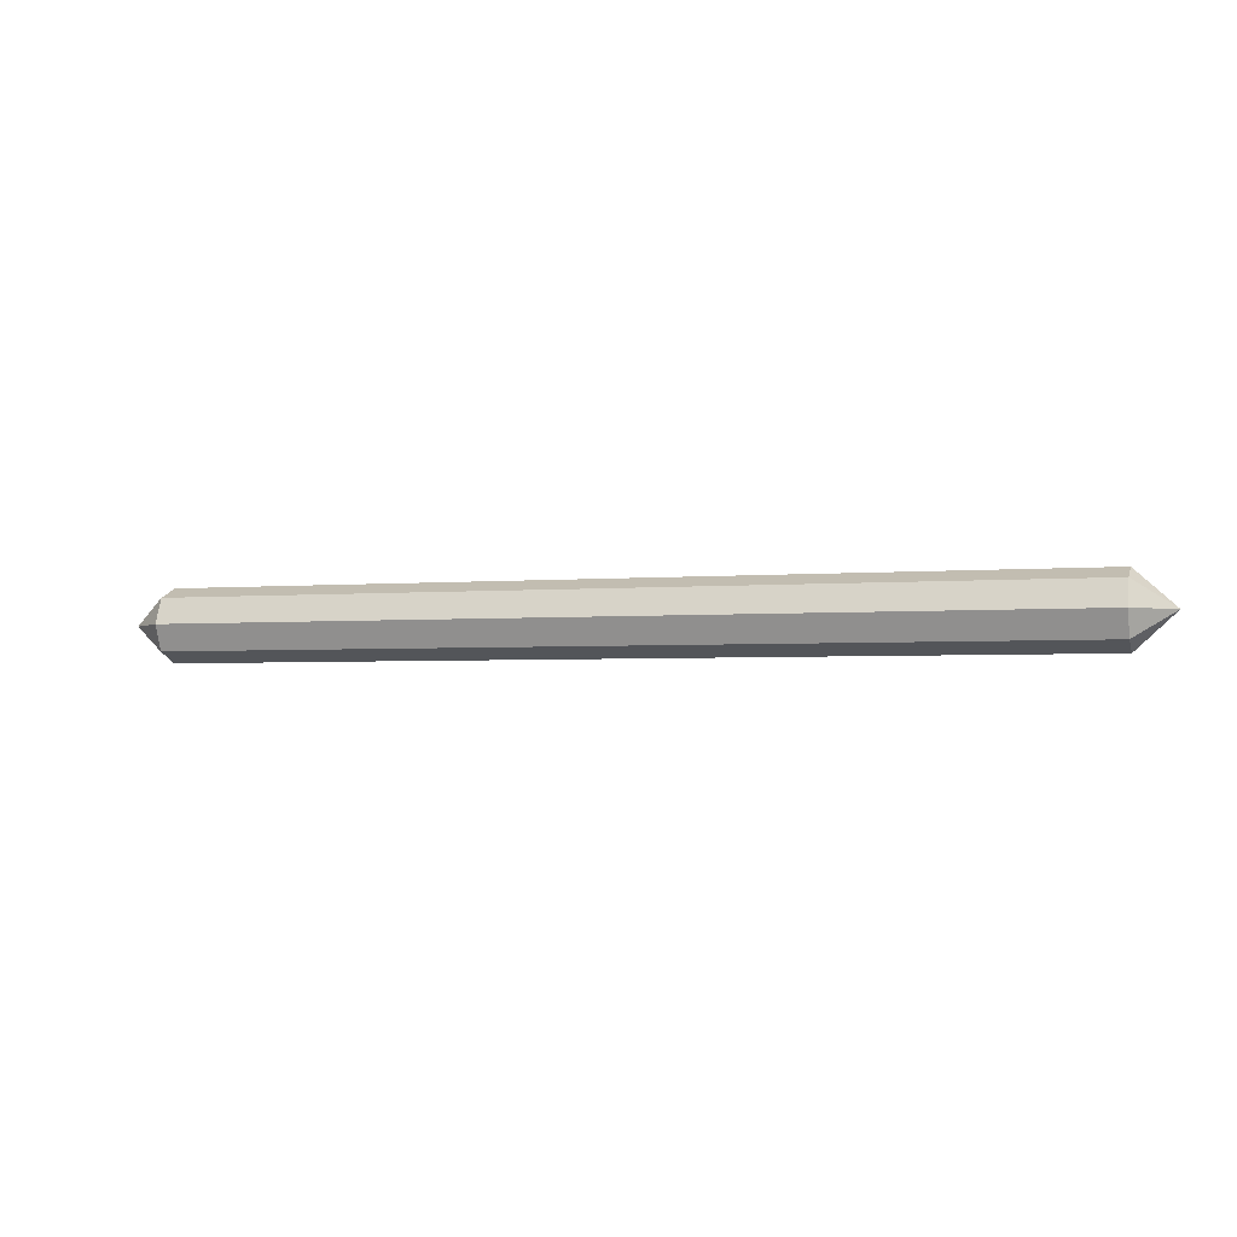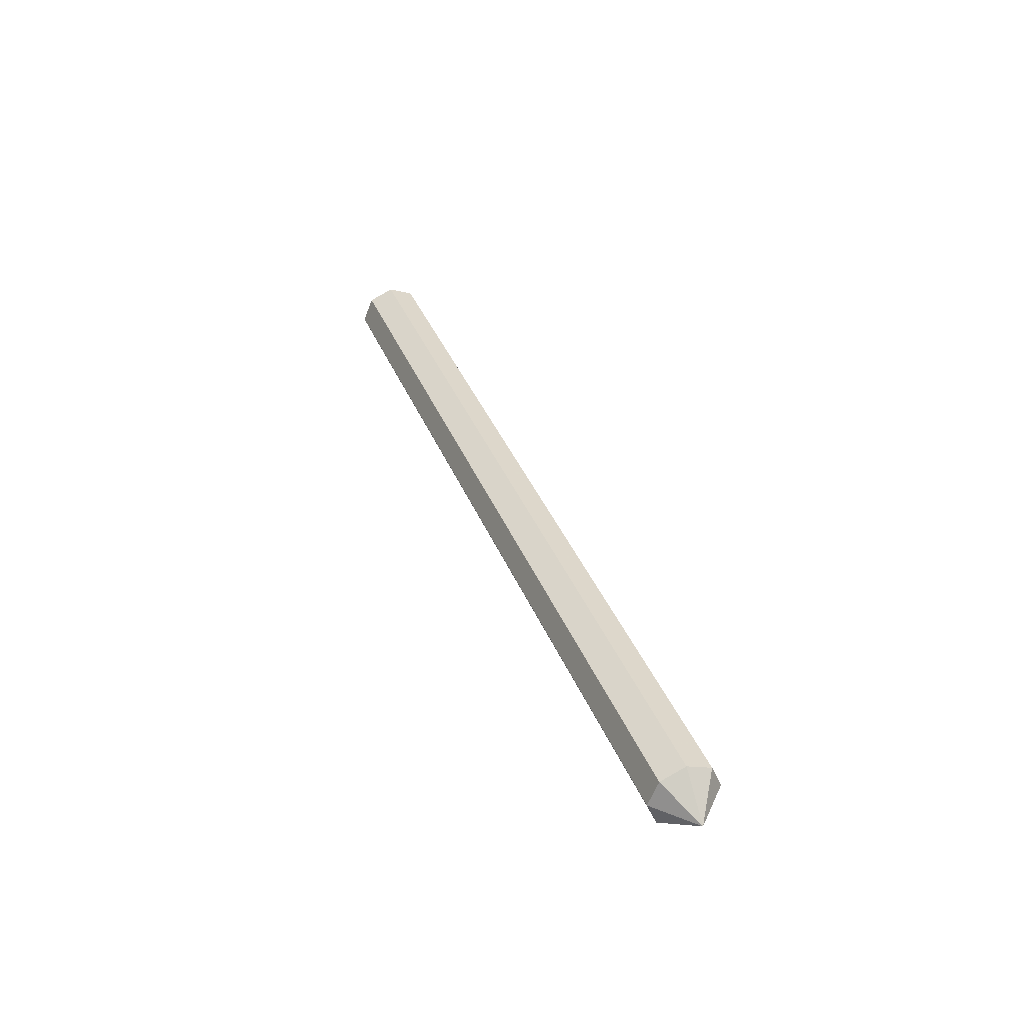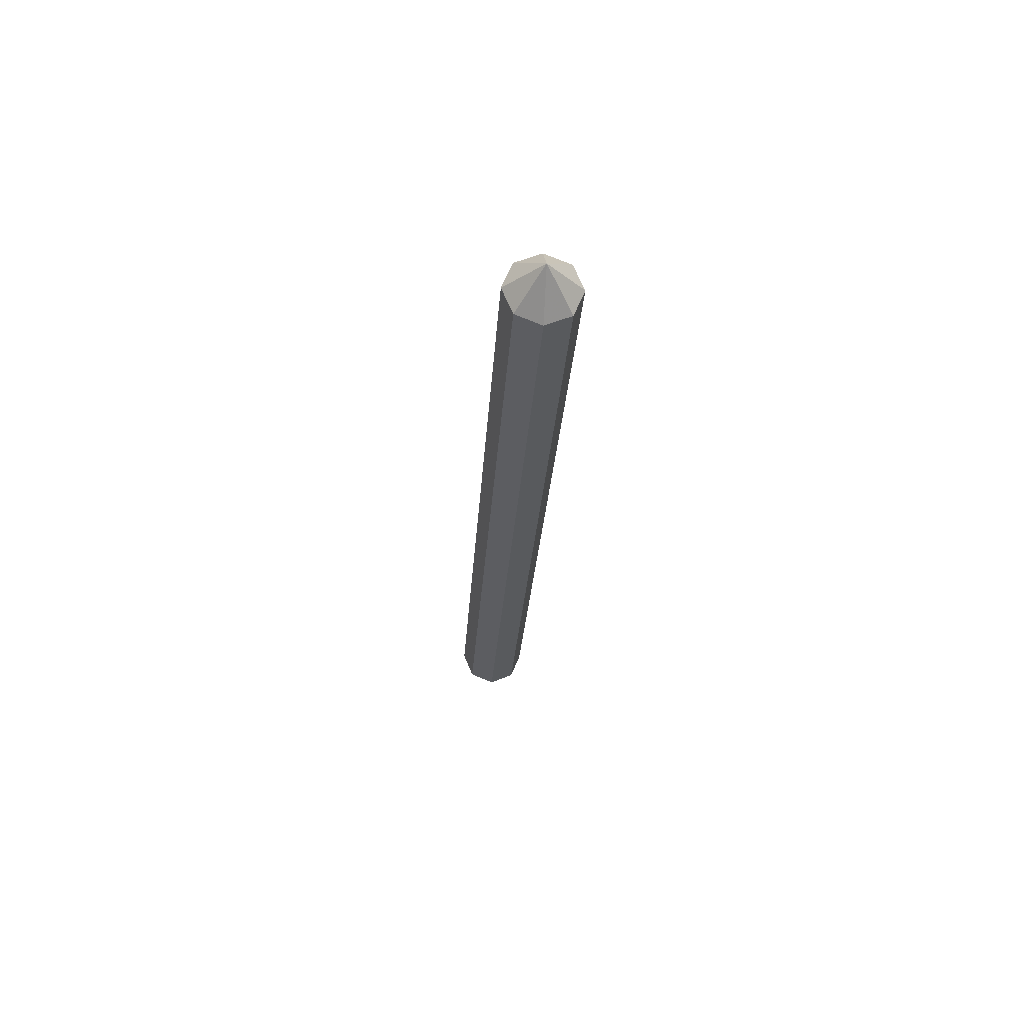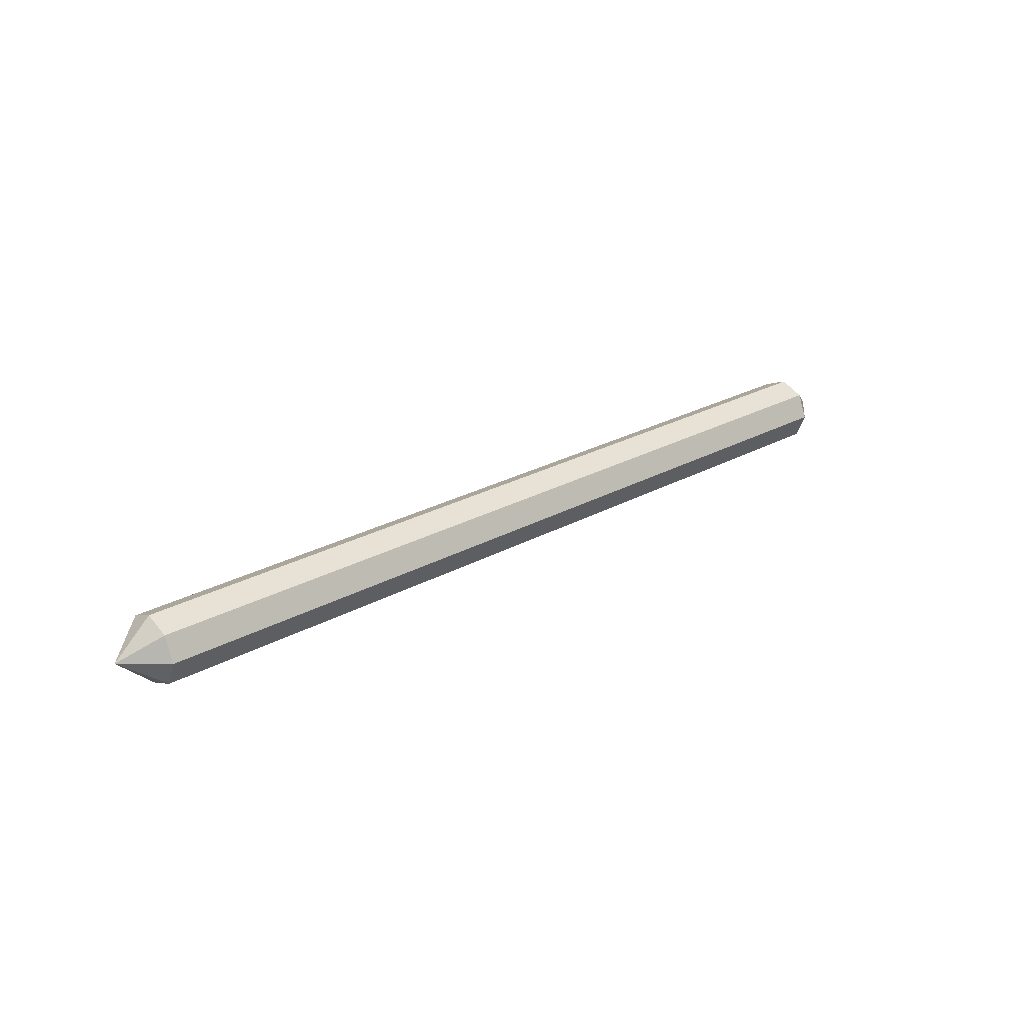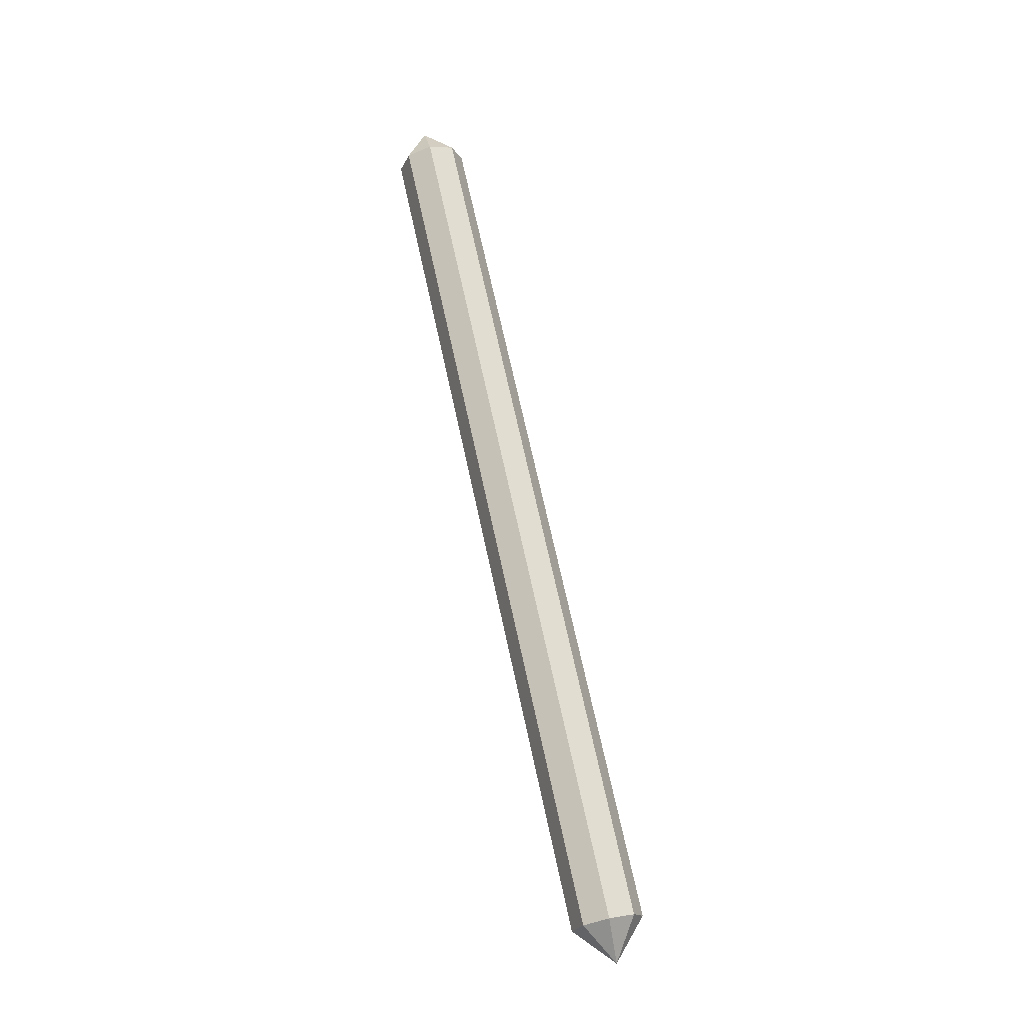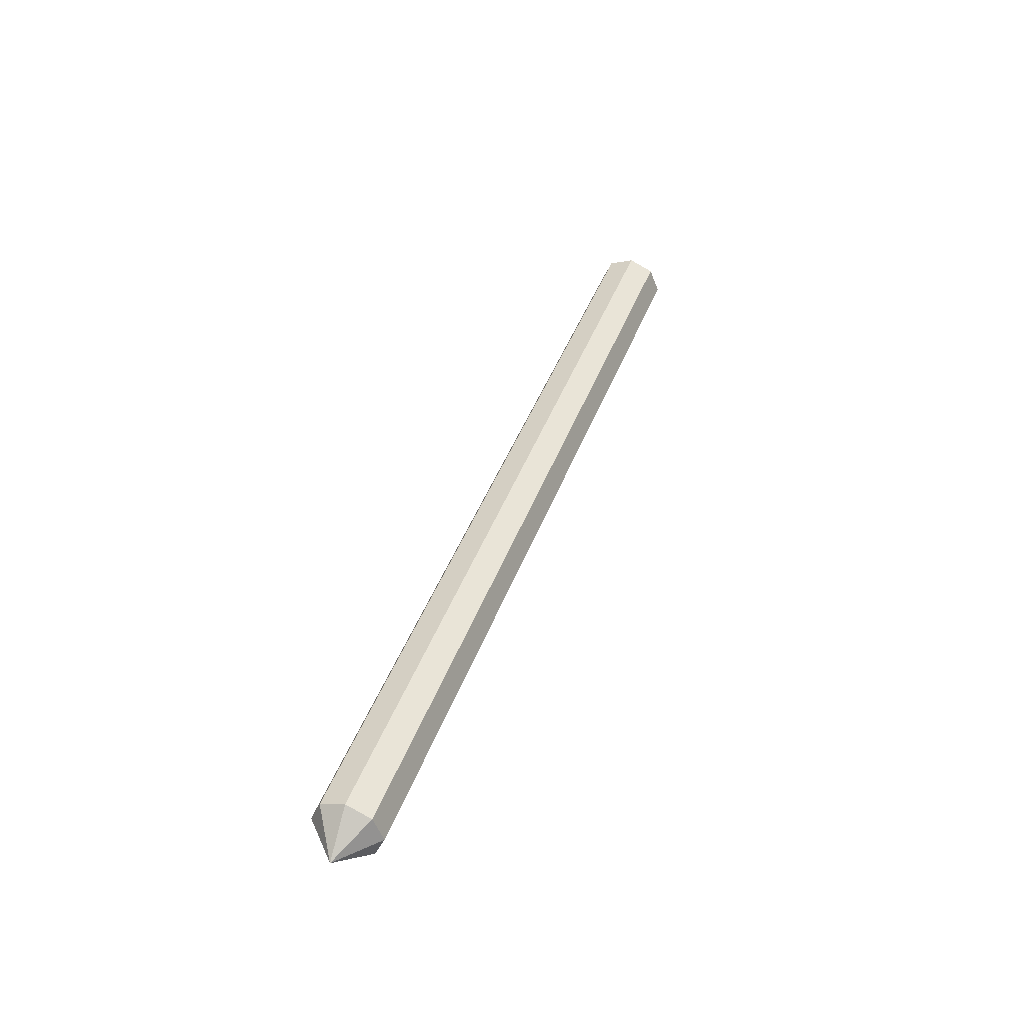
<metadata>
{"format":"obj","ext":"obj","renderer":"f3d","projection":"perspective","resolution":1024,"background":"white","views":[{"elev":-3.0,"azim":-162.2,"up":"+Z"},{"elev":36.8,"azim":-110.0,"up":"+Y"},{"elev":-25.1,"azim":86.6,"up":"+Z"},{"elev":25.3,"azim":-41.8,"up":"+Y"},{"elev":68.9,"azim":77.8,"up":"+Y"},{"elev":42.8,"azim":109.4,"up":"+Y"}]}
</metadata>
<code>
v -1.688 0 0
v -1.55 -0.08839 0.08839
v -1.55 0 0.125
v -1.688 0 0
v -1.55 -0.125 0
v -1.55 -0.08839 0.08839
v -1.688 0 0
v -1.55 -0.08839 -0.08839
v -1.55 -0.125 0
v -1.688 0 0
v -1.55 0 -0.125
v -1.55 -0.08839 -0.08839
v -1.688 0 0
v -1.55 0.08839 -0.08839
v -1.55 0 -0.125
v -1.688 0 0
v -1.55 0.125 0
v -1.55 0.08839 -0.08839
v -1.688 0 0
v -1.55 0.08839 0.08839
v -1.55 0.125 0
v -1.688 0 0
v -1.55 0 0.125
v -1.55 0.08839 0.08839
v -1.55 -0.08839 -0.08839
v -1.55 0 -0.125
v 1.55 0 -0.125
v 1.55 -0.08839 -0.08839
v -1.55 -0.125 0
v -1.55 -0.08839 -0.08839
v 1.55 -0.08839 -0.08839
v 1.55 -0.125 0
v -1.55 -0.08839 0.08839
v -1.55 -0.125 0
v 1.55 -0.125 0
v 1.55 -0.08839 0.08839
v -1.55 0 0.125
v -1.55 -0.08839 0.08839
v 1.55 -0.08839 0.08839
v 1.55 0 0.125
v -1.55 0.08839 0.08839
v -1.55 0 0.125
v 1.55 0 0.125
v 1.55 0.08839 0.08839
v -1.55 0.125 0
v -1.55 0.08839 0.08839
v 1.55 0.08839 0.08839
v 1.55 0.125 0
v -1.55 0.08839 -0.08839
v -1.55 0.125 0
v 1.55 0.125 0
v 1.55 0.08839 -0.08839
v -1.55 0 -0.125
v -1.55 0.08839 -0.08839
v 1.55 0.08839 -0.08839
v 1.55 0 -0.125
v 1.688 0 0
v 1.55 -0.08839 -0.08839
v 1.55 0 -0.125
v 1.688 0 0
v 1.55 -0.125 0
v 1.55 -0.08839 -0.08839
v 1.688 0 0
v 1.55 -0.08839 0.08839
v 1.55 -0.125 0
v 1.688 0 0
v 1.55 0 0.125
v 1.55 -0.08839 0.08839
v 1.688 0 0
v 1.55 0.08839 0.08839
v 1.55 0 0.125
v 1.688 0 0
v 1.55 0.125 0
v 1.55 0.08839 0.08839
v 1.688 0 0
v 1.55 0.08839 -0.08839
v 1.55 0.125 0
v 1.688 0 0
v 1.55 0 -0.125
v 1.55 0.08839 -0.08839
g mesh7778775
f 1 2 3
f 4 5 6
f 7 8 9
f 10 11 12
f 13 14 15
f 16 17 18
f 19 20 21
f 22 23 24
g mesh7778779
f 25 26 27
f 27 28 25
f 29 30 31
f 31 32 29
f 33 34 35
f 35 36 33
f 37 38 39
f 39 40 37
f 41 42 43
f 43 44 41
f 45 46 47
f 47 48 45
f 49 50 51
f 51 52 49
f 53 54 55
f 55 56 53
g mesh7778783
f 57 58 59
f 60 61 62
f 63 64 65
f 66 67 68
f 69 70 71
f 72 73 74
f 75 76 77
f 78 79 80

</code>
